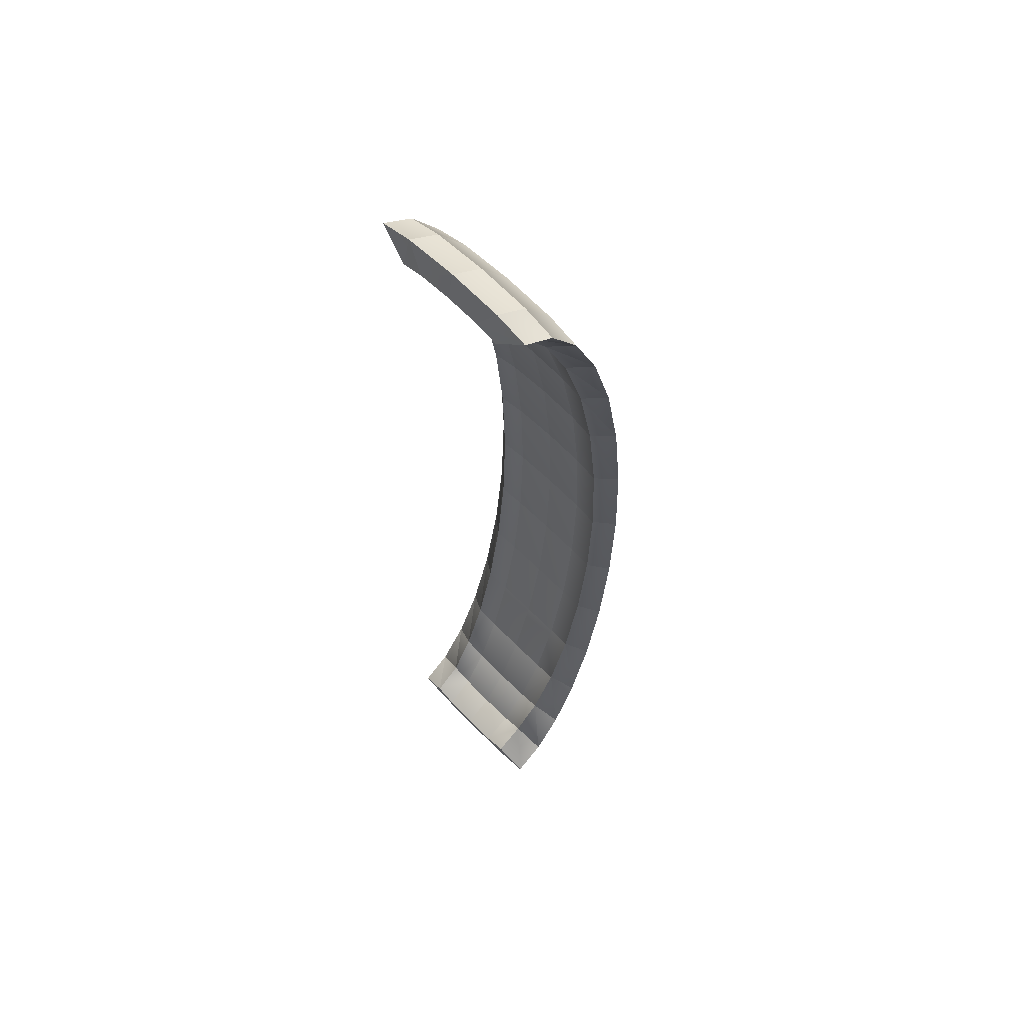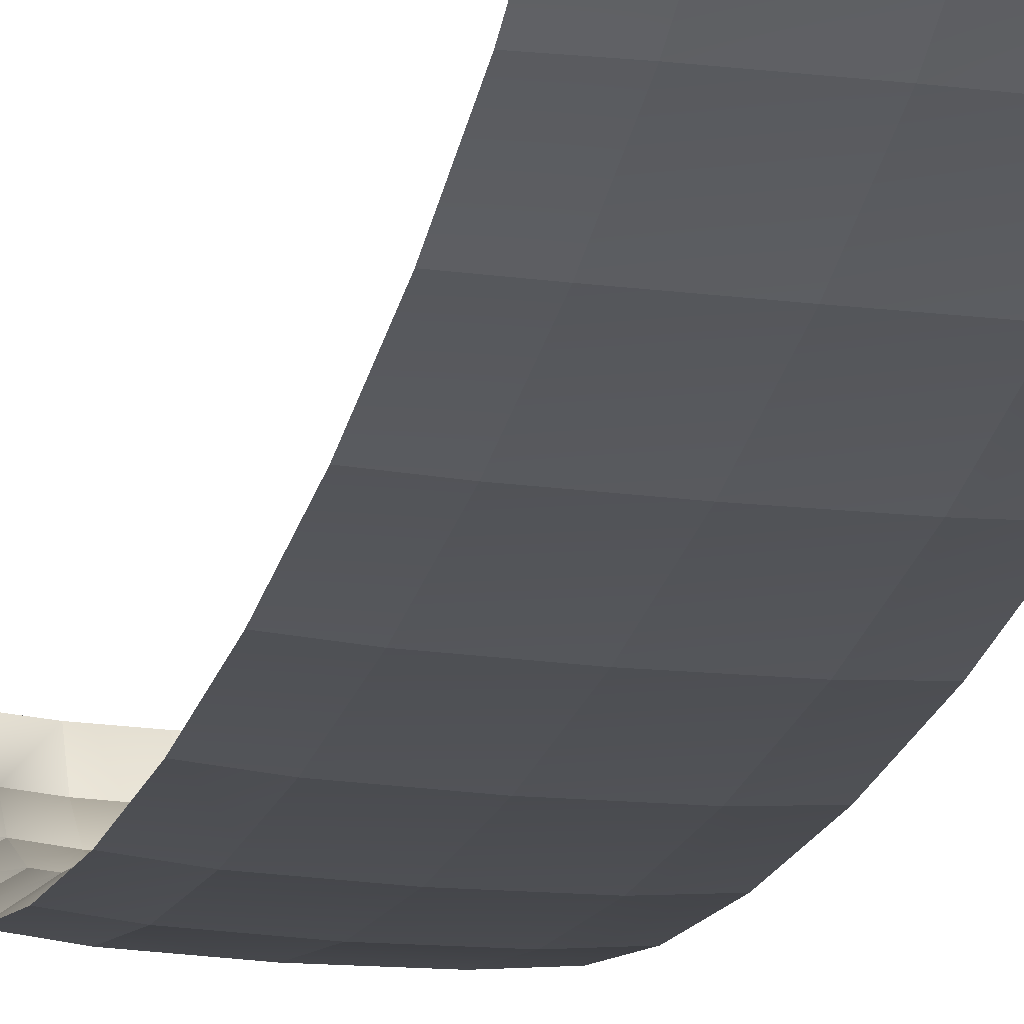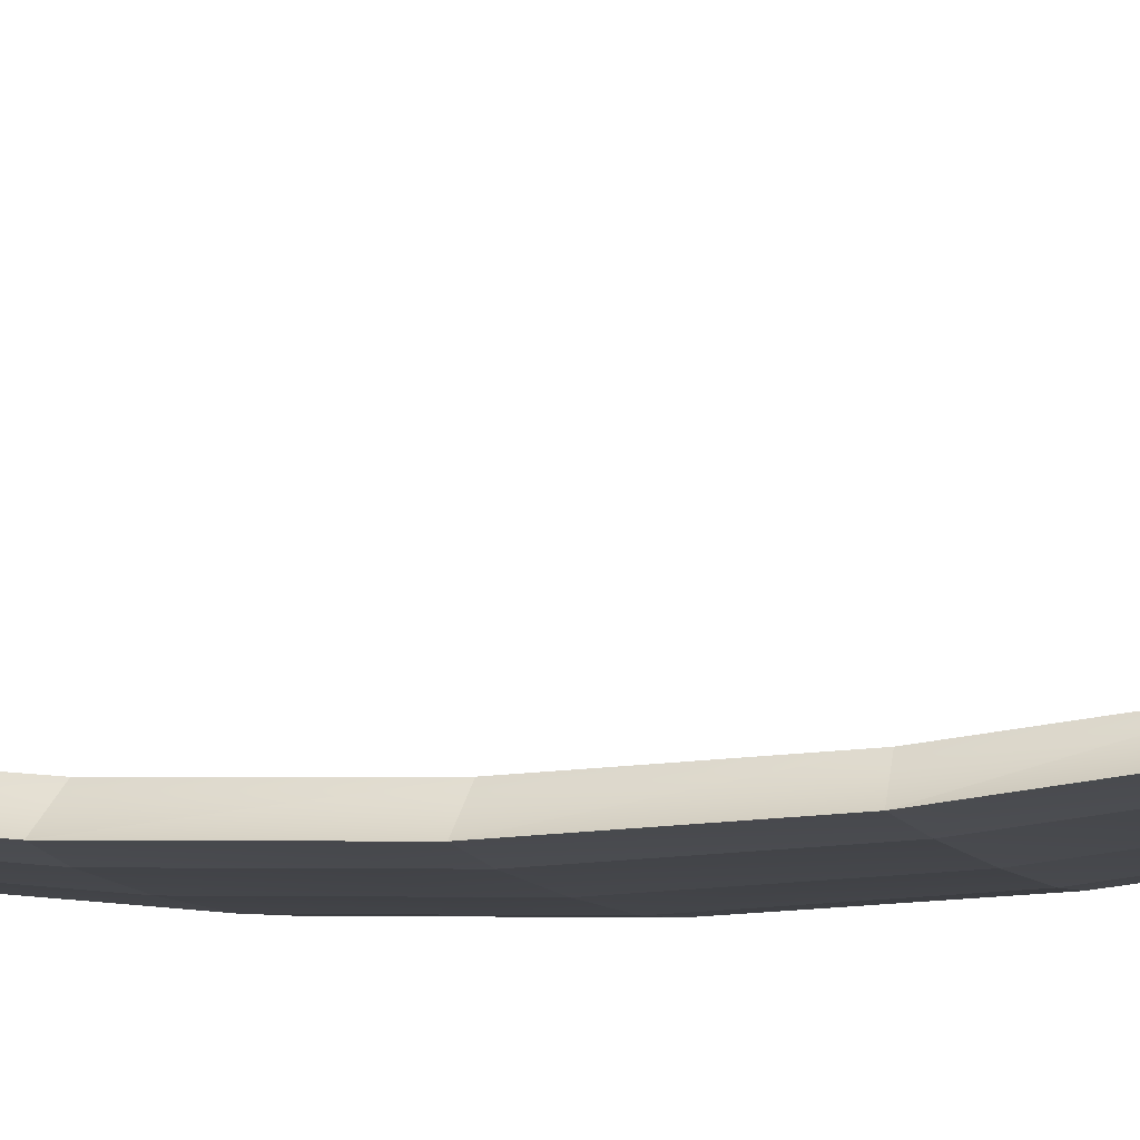
<metadata>
{"format":"obj","ext":"obj","renderer":"f3d","projection":"perspective","resolution":1024,"background":"white","views":[{"elev":60.0,"azim":-133.5,"up":"+Z"},{"elev":-18.4,"azim":-13.6,"up":"+Y"},{"elev":-8.0,"azim":107.4,"up":"+Y"}]}
</metadata>
<code>
o CabinetdoormeshDresserDoor_217_2_4_GeomSubset_0
v 0.4701 -0.3563 -0.04926
v 0.4701 -0.356 -0.04061
v 0.4653 -0.3559 -0.04066
v 0.4653 -0.3562 -0.04927
v 0.4624 -0.3557 -0.04081
v 0.4624 -0.356 -0.04927
v 0.4748 -0.3559 -0.04066
v 0.4748 -0.3562 -0.04926
v 0.4777 -0.356 -0.04926
v 0.4777 -0.3557 -0.0408
v 0.4653 -0.355 -0.03243
v 0.4701 -0.3551 -0.03232
v 0.4624 -0.3548 -0.03272
v 0.4748 -0.355 -0.03243
v 0.4777 -0.3548 -0.03271
v 0.4653 -0.3536 -0.02494
v 0.4701 -0.3536 -0.02479
v 0.4624 -0.3534 -0.02535
v 0.4748 -0.3536 -0.02494
v 0.4777 -0.3534 -0.02534
v 0.4653 -0.3516 -0.01851
v 0.4701 -0.3517 -0.01832
v 0.4624 -0.3515 -0.01903
v 0.4748 -0.3516 -0.01851
v 0.4777 -0.3515 -0.01902
v 0.4653 -0.3493 -0.01343
v 0.4701 -0.3494 -0.0132
v 0.4624 -0.3492 -0.01403
v 0.4748 -0.3493 -0.01343
v 0.4777 -0.3492 -0.01402
v 0.4701 -0.3467 -0.009657
v 0.4653 -0.3467 -0.00991
v 0.4624 -0.3466 -0.01057
v 0.4748 -0.3467 -0.009907
v 0.4777 -0.3466 -0.01056
v 0.4653 -0.3439 -0.008112
v 0.4701 -0.3439 -0.007847
v 0.4624 -0.3439 -0.008801
v 0.4748 -0.3439 -0.008109
v 0.4777 -0.3439 -0.008796
v 0.4701 -0.3439 -0.09068
v 0.4701 -0.3467 -0.08887
v 0.4654 -0.3467 -0.08862
v 0.4654 -0.3439 -0.09042
v 0.4624 -0.3466 -0.08796
v 0.4624 -0.3439 -0.08973
v 0.4748 -0.3439 -0.09041
v 0.4748 -0.3467 -0.08862
v 0.4777 -0.3439 -0.08972
v 0.4777 -0.3466 -0.08796
v 0.4654 -0.3493 -0.0851
v 0.4701 -0.3494 -0.08533
v 0.4624 -0.3492 -0.0845
v 0.4748 -0.3493 -0.0851
v 0.4777 -0.3492 -0.0845
v 0.4701 -0.3517 -0.08021
v 0.4654 -0.3516 -0.08002
v 0.4624 -0.3515 -0.0795
v 0.4748 -0.3516 -0.08001
v 0.4777 -0.3515 -0.0795
v 0.4654 -0.3536 -0.07359
v 0.4701 -0.3536 -0.07374
v 0.4624 -0.3534 -0.07318
v 0.4748 -0.3536 -0.07358
v 0.4777 -0.3534 -0.07318
v 0.4654 -0.355 -0.0661
v 0.4701 -0.3551 -0.0662
v 0.4624 -0.3548 -0.06581
v 0.4748 -0.355 -0.06609
v 0.4777 -0.3548 -0.06581
v 0.4654 -0.3559 -0.05787
v 0.4701 -0.356 -0.05792
v 0.4624 -0.3557 -0.05772
v 0.4748 -0.3559 -0.05786
v 0.4777 -0.3557 -0.05772
v 0.4701 -0.3548 -0.04926
v 0.4664 -0.3548 -0.04926
v 0.4664 -0.3545 -0.04095
v 0.4701 -0.3545 -0.0409
v 0.4641 -0.3543 -0.04108
v 0.4641 -0.3546 -0.04927
v 0.4737 -0.3545 -0.04095
v 0.4737 -0.3548 -0.04926
v 0.476 -0.3546 -0.04926
v 0.476 -0.3543 -0.04108
v 0.4665 -0.3536 -0.03303
v 0.4701 -0.3537 -0.03293
v 0.4642 -0.3534 -0.03328
v 0.4737 -0.3536 -0.03302
v 0.4759 -0.3534 -0.03328
v 0.4665 -0.3522 -0.02586
v 0.4701 -0.3523 -0.02573
v 0.4643 -0.3521 -0.02623
v 0.4736 -0.3522 -0.02586
v 0.4758 -0.3521 -0.02622
v 0.4667 -0.3504 -0.01981
v 0.4701 -0.3505 -0.01964
v 0.4645 -0.3503 -0.02025
v 0.4735 -0.3504 -0.0198
v 0.4756 -0.3503 -0.02024
v 0.4668 -0.3483 -0.01513
v 0.4701 -0.3483 -0.01494
v 0.4647 -0.3482 -0.01561
v 0.4733 -0.3483 -0.01512
v 0.4754 -0.3482 -0.0156
v 0.467 -0.346 -0.01201
v 0.4701 -0.346 -0.01183
v 0.465 -0.346 -0.01249
v 0.4731 -0.346 -0.01201
v 0.4751 -0.346 -0.01249
v 0.4671 -0.3434 -0.01034
v 0.4701 -0.3434 -0.01016
v 0.465 -0.3434 -0.01083
v 0.4731 -0.3434 -0.01033
v 0.4751 -0.3434 -0.01083
v 0.4701 -0.3434 -0.08837
v 0.4671 -0.3434 -0.08819
v 0.467 -0.346 -0.08652
v 0.4701 -0.346 -0.08669
v 0.465 -0.346 -0.08604
v 0.4651 -0.3434 -0.0877
v 0.4731 -0.3434 -0.08819
v 0.4731 -0.346 -0.08652
v 0.4751 -0.3434 -0.08769
v 0.4751 -0.346 -0.08604
v 0.4668 -0.3483 -0.0834
v 0.4701 -0.3483 -0.08358
v 0.4648 -0.3482 -0.08292
v 0.4733 -0.3483 -0.0834
v 0.4754 -0.3482 -0.08292
v 0.4667 -0.3504 -0.07872
v 0.4701 -0.3505 -0.07889
v 0.4645 -0.3503 -0.07828
v 0.4735 -0.3504 -0.07872
v 0.4756 -0.3503 -0.07828
v 0.4666 -0.3522 -0.07266
v 0.4701 -0.3523 -0.0728
v 0.4643 -0.3521 -0.0723
v 0.4736 -0.3522 -0.07266
v 0.4758 -0.3521 -0.0723
v 0.4665 -0.3536 -0.0655
v 0.4701 -0.3537 -0.0656
v 0.4642 -0.3534 -0.06525
v 0.4737 -0.3536 -0.0655
v 0.4759 -0.3534 -0.06524
v 0.4664 -0.3545 -0.05758
v 0.4701 -0.3545 -0.05763
v 0.4641 -0.3543 -0.05745
v 0.4737 -0.3545 -0.05758
v 0.476 -0.3543 -0.05744
v 0.006284 -0.3435 0.1431
v 0.00624 -0.3435 0.271
v 0.00624 -0.3305 0.271
v 0.006284 -0.3305 0.1431
v 0.008992 -0.3444 0.1431
v 0.008949 -0.3444 0.271
v 0.009038 -0.3444 0.009964
v 0.00633 -0.3435 0.009963
v 0.008949 -0.3296 0.271
v 0.008992 -0.3296 0.1431
v 0.00633 -0.3305 0.009963
v 0.009038 -0.3296 0.009964
v 0.06879 -0.3435 -0.3853
v 0.009175 -0.3435 -0.3853
v 0.009175 -0.3305 -0.3853
v 0.06879 -0.3305 -0.3853
v 0.2558 -0.3435 -0.3853
v 0.2558 -0.3305 -0.3853
v 0.4428 -0.3435 -0.3852
v 0.4428 -0.3305 -0.3852
v 0.5024 -0.3435 -0.3852
v 0.5024 -0.3305 -0.3852
v 0.5024 -0.3444 -0.3841
v 0.5051 -0.3435 -0.3841
v 0.4428 -0.3444 -0.3841
v 0.06879 -0.3444 -0.3842
v 0.009175 -0.3444 -0.3842
v 0.006466 -0.3435 -0.3842
v 0.2558 -0.3444 -0.3842
v 0.4428 -0.3296 -0.3841
v 0.5024 -0.3296 -0.3841
v 0.5051 -0.3305 -0.3841
v 0.2558 -0.3296 -0.3842
v 0.06879 -0.3296 -0.3842
v 0.009175 -0.3296 -0.3842
v 0.006466 -0.3305 -0.3842
v 0.006422 -0.3435 -0.2564
v 0.006376 -0.3435 -0.1232
v 0.006376 -0.3305 -0.1232
v 0.006422 -0.3305 -0.2564
v 0.009084 -0.3444 -0.1232
v 0.009131 -0.3444 -0.2564
v 0.009084 -0.3296 -0.1232
v 0.009131 -0.3296 -0.2564
v 0.505 -0.3435 0.01013
v 0.505 -0.3435 -0.123
v 0.505 -0.3305 -0.123
v 0.505 -0.3305 0.01013
v 0.5051 -0.3305 -0.2562
v 0.5051 -0.3435 -0.2562
v 0.5023 -0.3444 -0.2562
v 0.5023 -0.3444 0.01013
v 0.5023 -0.3444 -0.123
v 0.5023 -0.3296 -0.2562
v 0.5023 -0.3296 -0.123
v 0.5023 -0.3296 0.01013
v 0.2454 -0.3444 -0.2614
v 0.2454 -0.3444 -0.3801
v 0.2464 -0.3444 -0.3814
v 0.2463 -0.3444 -0.2601
v 0.2557 -0.3444 -0.2563
v 0.2439 -0.3444 -0.2605
v 0.08059 -0.3444 -0.2605
v 0.07823 -0.3444 -0.2602
v 0.06875 -0.3444 -0.2563
v 0.07823 -0.3444 -0.2525
v 0.08058 -0.3444 -0.2522
v 0.2439 -0.3444 -0.2521
v 0.2463 -0.3444 -0.2525
v 0.2439 -0.3444 -0.3811
v 0.08064 -0.3444 -0.3811
v 0.07815 -0.3444 -0.3814
v 0.2557 -0.3444 -0.1231
v 0.2462 -0.3444 -0.1269
v 0.2453 -0.3444 -0.2511
v 0.2453 -0.3444 -0.1283
v 0.07818 -0.3444 -0.127
v 0.06871 -0.3444 -0.1232
v 0.07909 -0.3444 -0.1283
v 0.07914 -0.3444 -0.2512
v 0.08054 -0.3444 -0.1274
v 0.2439 -0.3444 -0.1273
v 0.07818 -0.3444 -0.1194
v 0.08054 -0.3444 -0.119
v 0.2439 -0.3444 -0.1189
v 0.2462 -0.3444 -0.1193
v 0.2556 -0.3444 0.01005
v 0.2651 -0.3444 0.006258
v 0.2651 -0.3444 -0.1193
v 0.266 -0.3444 0.004919
v 0.266 -0.3444 -0.118
v 0.4426 -0.3444 0.01011
v 0.2674 -0.3444 0.005893
v 0.4309 -0.3444 0.005949
v 0.4332 -0.3444 0.006317
v 0.4333 -0.3444 -0.1193
v 0.4324 -0.3444 -0.1179
v 0.4323 -0.3444 0.004977
v 0.4427 -0.3444 -0.123
v 0.2675 -0.3444 -0.119
v 0.4309 -0.3444 -0.1189
v 0.2652 -0.3444 -0.1269
v 0.2652 -0.3444 -0.2525
v 0.4427 -0.3444 -0.2562
v 0.2676 -0.3444 -0.2521
v 0.4309 -0.3444 -0.252
v 0.4332 -0.3444 -0.2524
v 0.4332 -0.3444 -0.1269
v 0.4323 -0.3444 -0.2511
v 0.4323 -0.3444 -0.1282
v 0.2661 -0.3444 -0.1283
v 0.2661 -0.3444 -0.2511
v 0.2675 -0.3444 -0.1273
v 0.4308 -0.3444 -0.1272
v 0.3479 -0.3606 -0.1897
v 0.3492 -0.3606 -0.1886
v 0.3492 -0.3606 -0.1907
v 0.3505 -0.3606 -0.1897
v 0.4426 -0.3444 0.1433
v 0.5022 -0.3444 0.1433
v 0.4334 -0.3444 -0.3813
v 0.4309 -0.3444 -0.381
v 0.2676 -0.3444 -0.3811
v 0.2651 -0.3444 -0.3814
v 0.4332 -0.3444 -0.26
v 0.4323 -0.3444 -0.2614
v 0.4324 -0.3444 -0.3801
v 0.3506 -0.3606 -0.3207
v 0.3493 -0.3606 -0.3218
v 0.2652 -0.3444 -0.2601
v 0.2662 -0.3444 -0.3801
v 0.2661 -0.3444 -0.2614
v 0.3479 -0.3606 -0.3207
v 0.2676 -0.3444 -0.2605
v 0.4309 -0.3444 -0.2604
v 0.3493 -0.3606 -0.3197
v 0.4425 -0.3435 0.2723
v 0.5022 -0.3435 0.2723
v 0.5022 -0.3305 0.2723
v 0.4425 -0.3305 0.2723
v 0.2556 -0.3435 0.2722
v 0.2556 -0.3305 0.2722
v 0.06857 -0.3435 0.2721
v 0.06857 -0.3305 0.2721
v 0.008948 -0.3435 0.2721
v 0.008948 -0.3305 0.2721
v 0.06857 -0.3444 0.271
v 0.4425 -0.3444 0.2712
v 0.5022 -0.3444 0.2712
v 0.5049 -0.3435 0.2712
v 0.2556 -0.3444 0.2711
v 0.06857 -0.3296 0.271
v 0.2556 -0.3296 0.2711
v 0.4425 -0.3296 0.2712
v 0.5022 -0.3296 0.2712
v 0.5049 -0.3305 0.2712
v 0.2649 -0.3444 0.2683
v 0.2556 -0.3444 0.1432
v 0.2651 -0.3444 0.147
v 0.2659 -0.3444 0.2671
v 0.266 -0.3444 0.1484
v 0.2651 -0.3444 0.1394
v 0.2674 -0.3444 0.139
v 0.4308 -0.3444 0.1391
v 0.4331 -0.3444 0.1395
v 0.4332 -0.3444 0.01393
v 0.4322 -0.3444 0.01527
v 0.4322 -0.3444 0.1381
v 0.2674 -0.3444 0.1474
v 0.4307 -0.3444 0.1475
v 0.4331 -0.3444 0.1471
v 0.3478 -0.3606 0.2077
v 0.3491 -0.3606 0.2067
v 0.4332 -0.3444 0.2684
v 0.4322 -0.3444 0.2671
v 0.4322 -0.3444 0.1484
v 0.3504 -0.3606 0.2077
v 0.3491 -0.3606 0.2088
v 0.4307 -0.3444 0.2681
v 0.2674 -0.3444 0.268
v 0.07792 -0.3444 0.2683
v 0.08041 -0.3444 0.2679
v 0.2437 -0.3444 0.268
v 0.2462 -0.3444 0.2683
v 0.06861 -0.3444 0.1431
v 0.07809 -0.3444 0.147
v 0.08045 -0.3444 0.1473
v 0.2438 -0.3444 0.1474
v 0.2461 -0.3444 0.147
v 0.07809 -0.3444 0.1393
v 0.08045 -0.3444 0.139
v 0.2438 -0.3444 0.139
v 0.2461 -0.3444 0.1394
v 0.2462 -0.3444 0.01386
v 0.2453 -0.3444 0.0152
v 0.2452 -0.3444 0.1381
v 0.1621 -0.3606 0.2066
v 0.2452 -0.3444 0.2671
v 0.2452 -0.3444 0.1483
v 0.1634 -0.3606 0.2077
v 0.1621 -0.3606 0.2087
v 0.1608 -0.3606 0.2077
v 0.079 -0.3444 0.138
v 0.079 -0.3444 0.1483
v 0.07896 -0.3444 0.267
v 0.1608 -0.3606 0.0766
v 0.1621 -0.3606 0.07768
v 0.2462 -0.3444 0.006227
v 0.2453 -0.3444 0.004887
v 0.2453 -0.3444 -0.118
v 0.2438 -0.3444 0.005859
v 0.08049 -0.3444 0.005803
v 0.07814 -0.3444 0.006169
v 0.06866 -0.3444 0.009984
v 0.07905 -0.3444 0.004829
v 0.07909 -0.3444 -0.118
v 0.07814 -0.3444 0.01381
v 0.08049 -0.3444 0.01417
v 0.2438 -0.3444 0.01423
v 0.07905 -0.3444 0.01515
v 0.1609 -0.3606 -0.05656
v 0.1621 -0.3606 0.07551
v 0.1634 -0.3606 0.0766
v 0.2651 -0.3444 0.01387
v 0.2675 -0.3444 0.01424
v 0.4308 -0.3444 0.0143
v 0.266 -0.3444 0.1381
v 0.266 -0.3444 0.01521
v 0.3478 -0.3606 0.07666
v 0.3491 -0.3606 0.07558
v 0.3504 -0.3606 0.07666
v 0.3491 -0.3606 0.07775
v 0.06875 -0.3296 -0.2563
v 0.2557 -0.3296 -0.2563
v 0.4427 -0.3296 -0.2562
v 0.06871 -0.3296 -0.1232
v 0.2557 -0.3296 -0.1231
v 0.4427 -0.3296 -0.123
v 0.06866 -0.3296 0.009984
v 0.2556 -0.3296 0.01005
v 0.4426 -0.3296 0.01011
v 0.1623 -0.3606 -0.3197
v 0.07914 -0.3444 -0.2615
v 0.07918 -0.3444 -0.3802
v 0.161 -0.3606 -0.3208
v 0.1623 -0.3606 -0.3219
v 0.1636 -0.3606 -0.3208
v 0.1635 -0.3606 -0.1897
v 0.1622 -0.3606 -0.1908
v 0.1609 -0.3606 -0.1897
v 0.1622 -0.3606 -0.1886
v 0.1622 -0.3606 -0.05765
v 0.1635 -0.3606 -0.05656
v 0.1622 -0.3606 -0.05548
v 0.3505 -0.3606 -0.0565
v 0.3492 -0.3606 -0.05758
v 0.3479 -0.3606 -0.0565
v 0.3492 -0.3606 -0.05542
v 0.5049 -0.3435 0.1433
v 0.5049 -0.3305 0.1433
v 0.5022 -0.3296 0.1433
v 0.4426 -0.3296 0.1433
v 0.2556 -0.3296 0.1432
v 0.06861 -0.3296 0.1431
f 1 3 2
f 1 4 3
f 4 5 3
f 4 6 5
f 1 2 7
f 1 7 8
f 9 8 7
f 9 7 10
f 2 3 11
f 2 11 12
f 7 2 12
f 3 13 11
f 3 5 13
f 10 7 14
f 7 12 14
f 10 14 15
f 12 11 16
f 12 16 17
f 14 12 17
f 11 18 16
f 11 13 18
f 15 14 19
f 14 17 19
f 15 19 20
f 17 16 21
f 17 21 22
f 19 17 22
f 16 23 21
f 16 18 23
f 20 19 24
f 19 22 24
f 20 24 25
f 22 21 26
f 22 26 27
f 24 22 27
f 21 28 26
f 21 23 28
f 25 24 29
f 24 27 29
f 25 29 30
f 27 32 31
f 27 26 32
f 26 33 32
f 26 28 33
f 29 27 31
f 29 31 34
f 30 29 34
f 30 34 35
f 31 32 36
f 31 36 37
f 34 31 37
f 32 38 36
f 32 33 38
f 35 34 39
f 34 37 39
f 35 39 40
f 41 43 42
f 41 44 43
f 44 45 43
f 44 46 45
f 47 41 42
f 47 42 48
f 49 47 48
f 49 48 50
f 42 43 51
f 42 51 52
f 48 42 52
f 43 53 51
f 43 45 53
f 50 48 54
f 48 52 54
f 50 54 55
f 52 57 56
f 52 51 57
f 51 58 57
f 51 53 58
f 54 52 56
f 54 56 59
f 55 54 59
f 55 59 60
f 56 57 61
f 56 61 62
f 59 56 62
f 57 63 61
f 57 58 63
f 60 59 64
f 59 62 64
f 60 64 65
f 62 61 66
f 62 66 67
f 64 62 67
f 61 68 66
f 61 63 68
f 65 64 69
f 64 67 69
f 65 69 70
f 67 66 71
f 67 71 72
f 69 67 72
f 66 73 71
f 66 68 73
f 70 69 74
f 69 72 74
f 70 74 75
f 72 71 4
f 72 4 1
f 74 72 1
f 71 6 4
f 71 73 6
f 75 74 8
f 74 1 8
f 75 8 9
f 76 78 77
f 76 79 78
f 77 78 80
f 77 80 81
f 76 82 79
f 76 83 82
f 84 82 83
f 84 85 82
f 79 86 78
f 79 87 86
f 82 87 79
f 78 88 80
f 78 86 88
f 85 89 82
f 82 89 87
f 85 90 89
f 87 91 86
f 87 92 91
f 89 92 87
f 86 93 88
f 86 91 93
f 90 94 89
f 89 94 92
f 90 95 94
f 92 96 91
f 92 97 96
f 94 97 92
f 91 98 93
f 91 96 98
f 95 99 94
f 94 99 97
f 95 100 99
f 97 101 96
f 97 102 101
f 99 102 97
f 96 103 98
f 96 101 103
f 100 104 99
f 99 104 102
f 100 105 104
f 102 106 101
f 102 107 106
f 101 106 108
f 101 108 103
f 104 107 102
f 104 109 107
f 105 109 104
f 105 110 109
f 107 111 106
f 107 112 111
f 109 112 107
f 106 113 108
f 106 111 113
f 110 114 109
f 109 114 112
f 110 115 114
f 116 118 117
f 116 119 118
f 117 118 120
f 117 120 121
f 122 119 116
f 122 123 119
f 124 123 122
f 124 125 123
f 119 126 118
f 119 127 126
f 123 127 119
f 118 128 120
f 118 126 128
f 125 129 123
f 123 129 127
f 125 130 129
f 127 131 126
f 127 132 131
f 126 131 133
f 126 133 128
f 129 132 127
f 129 134 132
f 130 134 129
f 130 135 134
f 132 136 131
f 132 137 136
f 134 137 132
f 131 138 133
f 131 136 138
f 135 139 134
f 134 139 137
f 135 140 139
f 137 141 136
f 137 142 141
f 139 142 137
f 136 143 138
f 136 141 143
f 140 144 139
f 139 144 142
f 140 145 144
f 142 146 141
f 142 147 146
f 144 147 142
f 141 148 143
f 141 146 148
f 145 149 144
f 144 149 147
f 145 150 149
f 147 77 146
f 147 76 77
f 149 76 147
f 146 81 148
f 146 77 81
f 150 83 149
f 149 83 76
f 150 84 83
f 37 114 39
f 37 112 114
f 36 112 37
f 36 111 112
f 38 111 36
f 38 113 111
f 39 114 115
f 39 115 40
f 53 133 58
f 53 128 133
f 45 128 53
f 45 120 128
f 46 120 45
f 46 121 120
f 58 133 138
f 58 138 63
f 63 138 143
f 63 143 68
f 68 143 148
f 68 148 73
f 73 148 81
f 73 81 6
f 6 81 80
f 6 80 5
f 5 80 88
f 5 88 13
f 13 88 93
f 13 93 18
f 18 93 98
f 18 98 23
f 23 98 103
f 23 103 28
f 28 103 108
f 28 108 33
f 33 108 113
f 33 113 38
f 60 130 55
f 60 135 130
f 55 130 125
f 55 125 50
f 50 125 124
f 50 124 49
f 65 135 60
f 65 140 135
f 70 140 65
f 70 145 140
f 75 145 70
f 75 150 145
f 9 150 75
f 9 84 150
f 10 84 9
f 10 85 84
f 15 85 10
f 15 90 85
f 20 90 15
f 20 95 90
f 25 95 20
f 25 100 95
f 30 100 25
f 30 105 100
f 35 105 30
f 35 110 105
f 40 110 35
f 40 115 110
f 41 117 44
f 41 116 117
f 44 117 121
f 44 121 46
f 47 116 41
f 47 122 116
f 49 122 47
f 49 124 122

</code>
